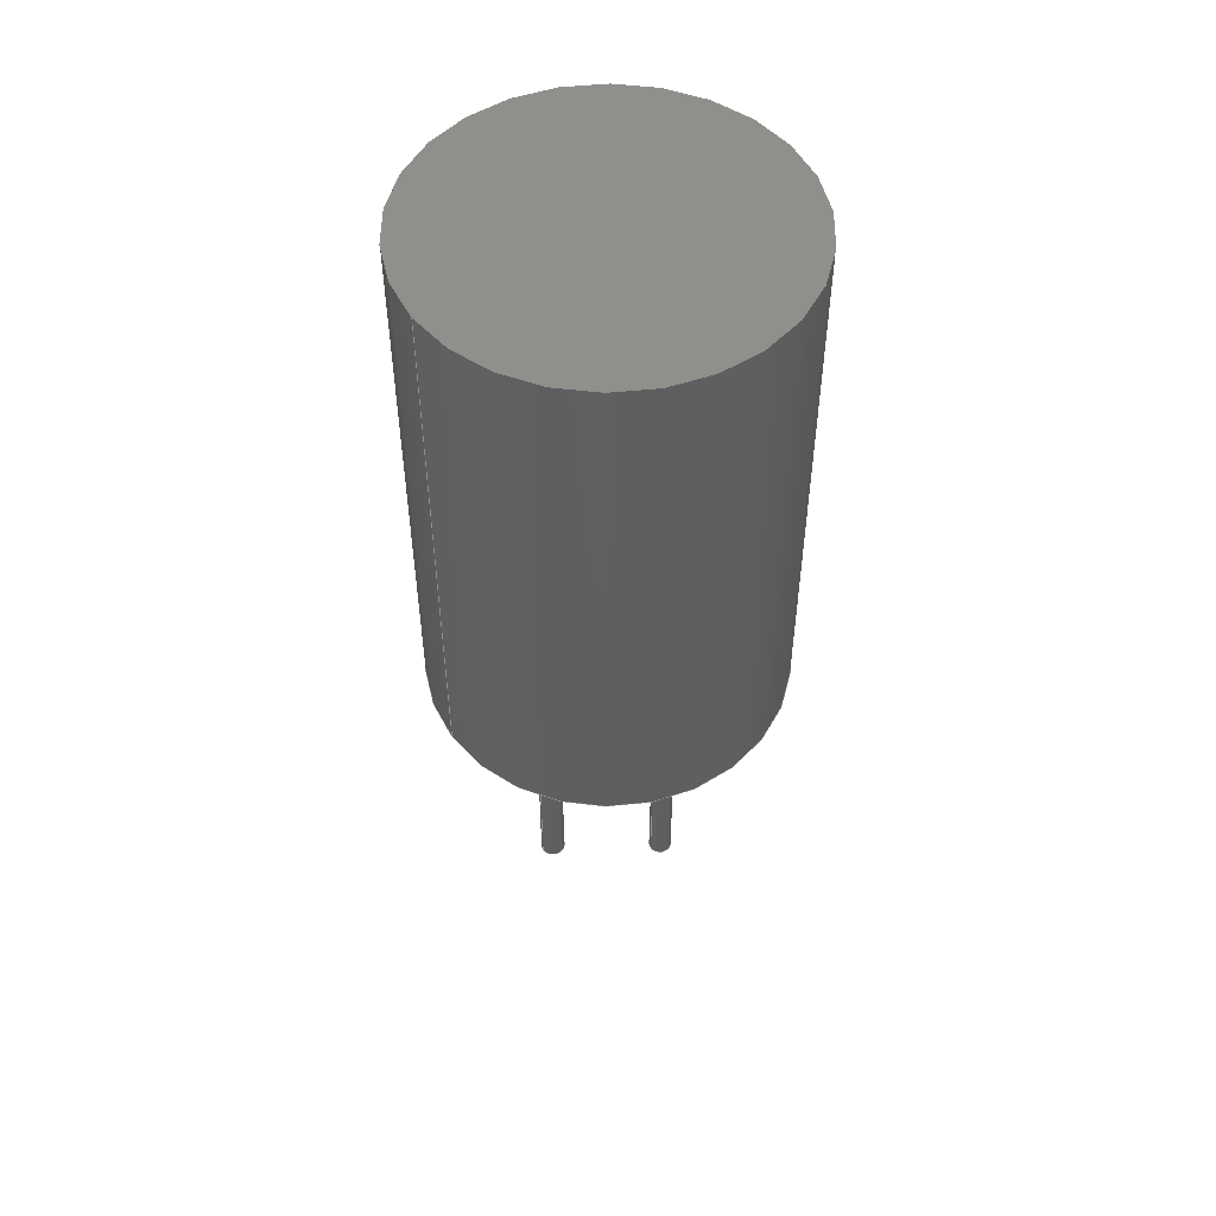
<metadata>
{"format":"step","ext":"stp","renderer":"f3d","projection":"perspective","resolution":1024,"background":"white","views":[{"elev":51.4,"azim":146.0,"up":"+Z"}]}
</metadata>
<code>
ISO-10303-21;
DATA;
#1 = APPLICATION_PROTOCOL_DEFINITION('international standard',
  'automotive_design',2000,#2);
#2 = APPLICATION_CONTEXT(
  'core data for automotive mechanical design processes');
#3 = SHAPE_DEFINITION_REPRESENTATION(#4,#10);
#4 = PRODUCT_DEFINITION_SHAPE('','',#5);
#5 = PRODUCT_DEFINITION('design','',#6,#9);
#6 = PRODUCT_DEFINITION_FORMATION('','',#7);
#7 = PRODUCT('ASSEMBLY','ASSEMBLY','',(#8));
#8 = PRODUCT_CONTEXT('',#2,'mechanical');
#9 = PRODUCT_DEFINITION_CONTEXT('part definition',#2,'design');
#10 = SHAPE_REPRESENTATION('',(#11,#15,#19,#23),#27);
#11 = AXIS2_PLACEMENT_3D('',#12,#13,#14);
#12 = CARTESIAN_POINT('',(0,0,0));
#13 = DIRECTION('',(0,0,1));
#14 = DIRECTION('',(1,0,-0));
#15 = AXIS2_PLACEMENT_3D('',#16,#17,#18);
#16 = CARTESIAN_POINT('',(1.75,0,0));
#17 = DIRECTION('',(0,0,1));
#18 = DIRECTION('',(1,0,0));
#19 = AXIS2_PLACEMENT_3D('',#20,#21,#22);
#20 = CARTESIAN_POINT('',(0,0,-10));
#21 = DIRECTION('',(0,0,1));
#22 = DIRECTION('',(1,0,0));
#23 = AXIS2_PLACEMENT_3D('',#24,#25,#26);
#24 = CARTESIAN_POINT('',(3.5,0,-7));
#25 = DIRECTION('',(0,0,1));
#26 = DIRECTION('',(1,0,0));
#27 = ( GEOMETRIC_REPRESENTATION_CONTEXT(3) 
GLOBAL_UNCERTAINTY_ASSIGNED_CONTEXT((#31)) GLOBAL_UNIT_ASSIGNED_CONTEXT(
(#28,#29,#30)) REPRESENTATION_CONTEXT('Context #1',
  '3D Context with UNIT and UNCERTAINTY') );
#28 = ( LENGTH_UNIT() NAMED_UNIT(*) SI_UNIT(.MILLI.,.METRE.) );
#29 = ( NAMED_UNIT(*) PLANE_ANGLE_UNIT() SI_UNIT($,.RADIAN.) );
#30 = ( NAMED_UNIT(*) SI_UNIT($,.STERADIAN.) SOLID_ANGLE_UNIT() );
#31 = UNCERTAINTY_MEASURE_WITH_UNIT(LENGTH_MEASURE(1e-07),#28,
  'distance_accuracy_value','confusion accuracy');
#32 = PRODUCT_RELATED_PRODUCT_CATEGORY('part',$,(#7));
#33 = ADVANCED_BREP_SHAPE_REPRESENTATION('',(#11,#34),#132);
#34 = MANIFOLD_SOLID_BREP('',#35);
#35 = CLOSED_SHELL('',(#36,#124,#128));
#36 = ADVANCED_FACE('',(#37),#50,.T.);
#37 = FACE_BOUND('',#38,.T.);
#38 = EDGE_LOOP('',(#39,#73,#96,#123));
#39 = ORIENTED_EDGE('',*,*,#40,.F.);
#40 = EDGE_CURVE('',#41,#41,#43,.T.);
#41 = VERTEX_POINT('',#42);
#42 = CARTESIAN_POINT('',(4.4,-1.078e-15,13.5));
#43 = SURFACE_CURVE('',#44,(#49,#61),.PCURVE_S1);
#44 = CIRCLE('',#45,4.4);
#45 = AXIS2_PLACEMENT_3D('',#46,#47,#48);
#46 = CARTESIAN_POINT('',(0,0,13.5));
#47 = DIRECTION('',(0,0,1));
#48 = DIRECTION('',(1,0,-0));
#49 = PCURVE('',#50,#55);
#50 = CYLINDRICAL_SURFACE('',#51,4.4);
#51 = AXIS2_PLACEMENT_3D('',#52,#53,#54);
#52 = CARTESIAN_POINT('',(0,0,0));
#53 = DIRECTION('',(0,0,1));
#54 = DIRECTION('',(1,0,-0));
#55 = DEFINITIONAL_REPRESENTATION('',(#56),#60);
#56 = LINE('',#57,#58);
#57 = CARTESIAN_POINT('',(0,13.5));
#58 = VECTOR('',#59,1);
#59 = DIRECTION('',(1,0));
#60 = ( GEOMETRIC_REPRESENTATION_CONTEXT(2) 
PARAMETRIC_REPRESENTATION_CONTEXT() REPRESENTATION_CONTEXT('2D SPACE',''
  ) );
#61 = PCURVE('',#62,#67);
#62 = PLANE('',#63);
#63 = AXIS2_PLACEMENT_3D('',#64,#65,#66);
#64 = CARTESIAN_POINT('',(0,0,13.5));
#65 = DIRECTION('',(0,0,1));
#66 = DIRECTION('',(1,0,-0));
#67 = DEFINITIONAL_REPRESENTATION('',(#68),#72);
#68 = CIRCLE('',#69,4.4);
#69 = AXIS2_PLACEMENT_2D('',#70,#71);
#70 = CARTESIAN_POINT('',(0,0));
#71 = DIRECTION('',(1,0));
#72 = ( GEOMETRIC_REPRESENTATION_CONTEXT(2) 
PARAMETRIC_REPRESENTATION_CONTEXT() REPRESENTATION_CONTEXT('2D SPACE',''
  ) );
#73 = ORIENTED_EDGE('',*,*,#74,.F.);
#74 = EDGE_CURVE('',#75,#41,#77,.T.);
#75 = VERTEX_POINT('',#76);
#76 = CARTESIAN_POINT('',(4.4,-1.078e-15,0));
#77 = SEAM_CURVE('',#78,(#82,#89),.PCURVE_S1);
#78 = LINE('',#79,#80);
#79 = CARTESIAN_POINT('',(4.4,-1.078e-15,0));
#80 = VECTOR('',#81,1);
#81 = DIRECTION('',(0,0,1));
#82 = PCURVE('',#50,#83);
#83 = DEFINITIONAL_REPRESENTATION('',(#84),#88);
#84 = LINE('',#85,#86);
#85 = CARTESIAN_POINT('',(6.283,-0));
#86 = VECTOR('',#87,1);
#87 = DIRECTION('',(0,1));
#88 = ( GEOMETRIC_REPRESENTATION_CONTEXT(2) 
PARAMETRIC_REPRESENTATION_CONTEXT() REPRESENTATION_CONTEXT('2D SPACE',''
  ) );
#89 = PCURVE('',#50,#90);
#90 = DEFINITIONAL_REPRESENTATION('',(#91),#95);
#91 = LINE('',#92,#93);
#92 = CARTESIAN_POINT('',(0,-0));
#93 = VECTOR('',#94,1);
#94 = DIRECTION('',(0,1));
#95 = ( GEOMETRIC_REPRESENTATION_CONTEXT(2) 
PARAMETRIC_REPRESENTATION_CONTEXT() REPRESENTATION_CONTEXT('2D SPACE',''
  ) );
#96 = ORIENTED_EDGE('',*,*,#97,.T.);
#97 = EDGE_CURVE('',#75,#75,#98,.T.);
#98 = SURFACE_CURVE('',#99,(#104,#111),.PCURVE_S1);
#99 = CIRCLE('',#100,4.4);
#100 = AXIS2_PLACEMENT_3D('',#101,#102,#103);
#101 = CARTESIAN_POINT('',(0,0,0));
#102 = DIRECTION('',(0,0,1));
#103 = DIRECTION('',(1,0,-0));
#104 = PCURVE('',#50,#105);
#105 = DEFINITIONAL_REPRESENTATION('',(#106),#110);
#106 = LINE('',#107,#108);
#107 = CARTESIAN_POINT('',(0,0));
#108 = VECTOR('',#109,1);
#109 = DIRECTION('',(1,0));
#110 = ( GEOMETRIC_REPRESENTATION_CONTEXT(2) 
PARAMETRIC_REPRESENTATION_CONTEXT() REPRESENTATION_CONTEXT('2D SPACE',''
  ) );
#111 = PCURVE('',#112,#117);
#112 = PLANE('',#113);
#113 = AXIS2_PLACEMENT_3D('',#114,#115,#116);
#114 = CARTESIAN_POINT('',(0,0,0));
#115 = DIRECTION('',(0,0,1));
#116 = DIRECTION('',(1,0,-0));
#117 = DEFINITIONAL_REPRESENTATION('',(#118),#122);
#118 = CIRCLE('',#119,4.4);
#119 = AXIS2_PLACEMENT_2D('',#120,#121);
#120 = CARTESIAN_POINT('',(0,0));
#121 = DIRECTION('',(1,0));
#122 = ( GEOMETRIC_REPRESENTATION_CONTEXT(2) 
PARAMETRIC_REPRESENTATION_CONTEXT() REPRESENTATION_CONTEXT('2D SPACE',''
  ) );
#123 = ORIENTED_EDGE('',*,*,#74,.T.);
#124 = ADVANCED_FACE('',(#125),#62,.T.);
#125 = FACE_BOUND('',#126,.T.);
#126 = EDGE_LOOP('',(#127));
#127 = ORIENTED_EDGE('',*,*,#40,.T.);
#128 = ADVANCED_FACE('',(#129),#112,.F.);
#129 = FACE_BOUND('',#130,.T.);
#130 = EDGE_LOOP('',(#131));
#131 = ORIENTED_EDGE('',*,*,#97,.F.);
#132 = ( GEOMETRIC_REPRESENTATION_CONTEXT(3) 
GLOBAL_UNCERTAINTY_ASSIGNED_CONTEXT((#136)) GLOBAL_UNIT_ASSIGNED_CONTEXT
((#133,#134,#135)) REPRESENTATION_CONTEXT('Context #1',
  '3D Context with UNIT and UNCERTAINTY') );
#133 = ( LENGTH_UNIT() NAMED_UNIT(*) SI_UNIT(.MILLI.,.METRE.) );
#134 = ( NAMED_UNIT(*) PLANE_ANGLE_UNIT() SI_UNIT($,.RADIAN.) );
#135 = ( NAMED_UNIT(*) SI_UNIT($,.STERADIAN.) SOLID_ANGLE_UNIT() );
#136 = UNCERTAINTY_MEASURE_WITH_UNIT(LENGTH_MEASURE(1e-07),#133,
  'distance_accuracy_value','confusion accuracy');
#137 = SHAPE_DEFINITION_REPRESENTATION(#138,#33);
#138 = PRODUCT_DEFINITION_SHAPE('','',#139);
#139 = PRODUCT_DEFINITION('design','',#140,#143);
#140 = PRODUCT_DEFINITION_FORMATION('','',#141);
#141 = PRODUCT('SimpleBody','SimpleBody','',(#142));
#142 = PRODUCT_CONTEXT('',#2,'mechanical');
#143 = PRODUCT_DEFINITION_CONTEXT('part definition',#2,'design');
#144 = CONTEXT_DEPENDENT_SHAPE_REPRESENTATION(#145,#147);
#145 = ( REPRESENTATION_RELATIONSHIP('','',#33,#10) 
REPRESENTATION_RELATIONSHIP_WITH_TRANSFORMATION(#146) 
SHAPE_REPRESENTATION_RELATIONSHIP() );
#146 = ITEM_DEFINED_TRANSFORMATION('','',#11,#15);
#147 = PRODUCT_DEFINITION_SHAPE('Placement','Placement of an item',#148
  );
#148 = NEXT_ASSEMBLY_USAGE_OCCURRENCE('1','=>[0:1:1:2]','',#5,#139,$);
#149 = PRODUCT_RELATED_PRODUCT_CATEGORY('part',$,(#141));
#150 = ADVANCED_BREP_SHAPE_REPRESENTATION('',(#11,#151),#249);
#151 = MANIFOLD_SOLID_BREP('',#152);
#152 = CLOSED_SHELL('',(#153,#241,#245));
#153 = ADVANCED_FACE('',(#154),#167,.T.);
#154 = FACE_BOUND('',#155,.T.);
#155 = EDGE_LOOP('',(#156,#190,#213,#240));
#156 = ORIENTED_EDGE('',*,*,#157,.F.);
#157 = EDGE_CURVE('',#158,#158,#160,.T.);
#158 = VERTEX_POINT('',#159);
#159 = CARTESIAN_POINT('',(0.3,-7.348e-17,10));
#160 = SURFACE_CURVE('',#161,(#166,#178),.PCURVE_S1);
#161 = CIRCLE('',#162,0.3);
#162 = AXIS2_PLACEMENT_3D('',#163,#164,#165);
#163 = CARTESIAN_POINT('',(0,0,10));
#164 = DIRECTION('',(0,0,1));
#165 = DIRECTION('',(1,0,-0));
#166 = PCURVE('',#167,#172);
#167 = CYLINDRICAL_SURFACE('',#168,0.3);
#168 = AXIS2_PLACEMENT_3D('',#169,#170,#171);
#169 = CARTESIAN_POINT('',(0,0,0));
#170 = DIRECTION('',(0,0,1));
#171 = DIRECTION('',(1,0,-0));
#172 = DEFINITIONAL_REPRESENTATION('',(#173),#177);
#173 = LINE('',#174,#175);
#174 = CARTESIAN_POINT('',(0,10));
#175 = VECTOR('',#176,1);
#176 = DIRECTION('',(1,0));
#177 = ( GEOMETRIC_REPRESENTATION_CONTEXT(2) 
PARAMETRIC_REPRESENTATION_CONTEXT() REPRESENTATION_CONTEXT('2D SPACE',''
  ) );
#178 = PCURVE('',#179,#184);
#179 = PLANE('',#180);
#180 = AXIS2_PLACEMENT_3D('',#181,#182,#183);
#181 = CARTESIAN_POINT('',(0,0,10));
#182 = DIRECTION('',(0,0,1));
#183 = DIRECTION('',(1,0,-0));
#184 = DEFINITIONAL_REPRESENTATION('',(#185),#189);
#185 = CIRCLE('',#186,0.3);
#186 = AXIS2_PLACEMENT_2D('',#187,#188);
#187 = CARTESIAN_POINT('',(0,0));
#188 = DIRECTION('',(1,0));
#189 = ( GEOMETRIC_REPRESENTATION_CONTEXT(2) 
PARAMETRIC_REPRESENTATION_CONTEXT() REPRESENTATION_CONTEXT('2D SPACE',''
  ) );
#190 = ORIENTED_EDGE('',*,*,#191,.F.);
#191 = EDGE_CURVE('',#192,#158,#194,.T.);
#192 = VERTEX_POINT('',#193);
#193 = CARTESIAN_POINT('',(0.3,-7.348e-17,0));
#194 = SEAM_CURVE('',#195,(#199,#206),.PCURVE_S1);
#195 = LINE('',#196,#197);
#196 = CARTESIAN_POINT('',(0.3,-7.348e-17,0));
#197 = VECTOR('',#198,1);
#198 = DIRECTION('',(0,0,1));
#199 = PCURVE('',#167,#200);
#200 = DEFINITIONAL_REPRESENTATION('',(#201),#205);
#201 = LINE('',#202,#203);
#202 = CARTESIAN_POINT('',(6.283,-0));
#203 = VECTOR('',#204,1);
#204 = DIRECTION('',(0,1));
#205 = ( GEOMETRIC_REPRESENTATION_CONTEXT(2) 
PARAMETRIC_REPRESENTATION_CONTEXT() REPRESENTATION_CONTEXT('2D SPACE',''
  ) );
#206 = PCURVE('',#167,#207);
#207 = DEFINITIONAL_REPRESENTATION('',(#208),#212);
#208 = LINE('',#209,#210);
#209 = CARTESIAN_POINT('',(0,-0));
#210 = VECTOR('',#211,1);
#211 = DIRECTION('',(0,1));
#212 = ( GEOMETRIC_REPRESENTATION_CONTEXT(2) 
PARAMETRIC_REPRESENTATION_CONTEXT() REPRESENTATION_CONTEXT('2D SPACE',''
  ) );
#213 = ORIENTED_EDGE('',*,*,#214,.T.);
#214 = EDGE_CURVE('',#192,#192,#215,.T.);
#215 = SURFACE_CURVE('',#216,(#221,#228),.PCURVE_S1);
#216 = CIRCLE('',#217,0.3);
#217 = AXIS2_PLACEMENT_3D('',#218,#219,#220);
#218 = CARTESIAN_POINT('',(0,0,0));
#219 = DIRECTION('',(0,0,1));
#220 = DIRECTION('',(1,0,-0));
#221 = PCURVE('',#167,#222);
#222 = DEFINITIONAL_REPRESENTATION('',(#223),#227);
#223 = LINE('',#224,#225);
#224 = CARTESIAN_POINT('',(0,0));
#225 = VECTOR('',#226,1);
#226 = DIRECTION('',(1,0));
#227 = ( GEOMETRIC_REPRESENTATION_CONTEXT(2) 
PARAMETRIC_REPRESENTATION_CONTEXT() REPRESENTATION_CONTEXT('2D SPACE',''
  ) );
#228 = PCURVE('',#229,#234);
#229 = PLANE('',#230);
#230 = AXIS2_PLACEMENT_3D('',#231,#232,#233);
#231 = CARTESIAN_POINT('',(0,0,0));
#232 = DIRECTION('',(0,0,1));
#233 = DIRECTION('',(1,0,-0));
#234 = DEFINITIONAL_REPRESENTATION('',(#235),#239);
#235 = CIRCLE('',#236,0.3);
#236 = AXIS2_PLACEMENT_2D('',#237,#238);
#237 = CARTESIAN_POINT('',(0,0));
#238 = DIRECTION('',(1,0));
#239 = ( GEOMETRIC_REPRESENTATION_CONTEXT(2) 
PARAMETRIC_REPRESENTATION_CONTEXT() REPRESENTATION_CONTEXT('2D SPACE',''
  ) );
#240 = ORIENTED_EDGE('',*,*,#191,.T.);
#241 = ADVANCED_FACE('',(#242),#179,.T.);
#242 = FACE_BOUND('',#243,.T.);
#243 = EDGE_LOOP('',(#244));
#244 = ORIENTED_EDGE('',*,*,#157,.T.);
#245 = ADVANCED_FACE('',(#246),#229,.F.);
#246 = FACE_BOUND('',#247,.T.);
#247 = EDGE_LOOP('',(#248));
#248 = ORIENTED_EDGE('',*,*,#214,.F.);
#249 = ( GEOMETRIC_REPRESENTATION_CONTEXT(3) 
GLOBAL_UNCERTAINTY_ASSIGNED_CONTEXT((#253)) GLOBAL_UNIT_ASSIGNED_CONTEXT
((#250,#251,#252)) REPRESENTATION_CONTEXT('Context #1',
  '3D Context with UNIT and UNCERTAINTY') );
#250 = ( LENGTH_UNIT() NAMED_UNIT(*) SI_UNIT(.MILLI.,.METRE.) );
#251 = ( NAMED_UNIT(*) PLANE_ANGLE_UNIT() SI_UNIT($,.RADIAN.) );
#252 = ( NAMED_UNIT(*) SI_UNIT($,.STERADIAN.) SOLID_ANGLE_UNIT() );
#253 = UNCERTAINTY_MEASURE_WITH_UNIT(LENGTH_MEASURE(1e-07),#250,
  'distance_accuracy_value','confusion accuracy');
#254 = SHAPE_DEFINITION_REPRESENTATION(#255,#150);
#255 = PRODUCT_DEFINITION_SHAPE('','',#256);
#256 = PRODUCT_DEFINITION('design','',#257,#260);
#257 = PRODUCT_DEFINITION_FORMATION('','',#258);
#258 = PRODUCT('Pin1','Pin1','',(#259));
#259 = PRODUCT_CONTEXT('',#2,'mechanical');
#260 = PRODUCT_DEFINITION_CONTEXT('part definition',#2,'design');
#261 = CONTEXT_DEPENDENT_SHAPE_REPRESENTATION(#262,#264);
#262 = ( REPRESENTATION_RELATIONSHIP('','',#150,#10) 
REPRESENTATION_RELATIONSHIP_WITH_TRANSFORMATION(#263) 
SHAPE_REPRESENTATION_RELATIONSHIP() );
#263 = ITEM_DEFINED_TRANSFORMATION('','',#11,#19);
#264 = PRODUCT_DEFINITION_SHAPE('Placement','Placement of an item',#265
  );
#265 = NEXT_ASSEMBLY_USAGE_OCCURRENCE('2','=>[0:1:1:3]','',#5,#256,$);
#266 = PRODUCT_RELATED_PRODUCT_CATEGORY('part',$,(#258));
#267 = ADVANCED_BREP_SHAPE_REPRESENTATION('',(#11,#268),#366);
#268 = MANIFOLD_SOLID_BREP('',#269);
#269 = CLOSED_SHELL('',(#270,#358,#362));
#270 = ADVANCED_FACE('',(#271),#284,.T.);
#271 = FACE_BOUND('',#272,.T.);
#272 = EDGE_LOOP('',(#273,#307,#330,#357));
#273 = ORIENTED_EDGE('',*,*,#274,.F.);
#274 = EDGE_CURVE('',#275,#275,#277,.T.);
#275 = VERTEX_POINT('',#276);
#276 = CARTESIAN_POINT('',(0.3,-7.348e-17,7));
#277 = SURFACE_CURVE('',#278,(#283,#295),.PCURVE_S1);
#278 = CIRCLE('',#279,0.3);
#279 = AXIS2_PLACEMENT_3D('',#280,#281,#282);
#280 = CARTESIAN_POINT('',(0,0,7));
#281 = DIRECTION('',(0,0,1));
#282 = DIRECTION('',(1,0,-0));
#283 = PCURVE('',#284,#289);
#284 = CYLINDRICAL_SURFACE('',#285,0.3);
#285 = AXIS2_PLACEMENT_3D('',#286,#287,#288);
#286 = CARTESIAN_POINT('',(0,0,0));
#287 = DIRECTION('',(0,0,1));
#288 = DIRECTION('',(1,0,-0));
#289 = DEFINITIONAL_REPRESENTATION('',(#290),#294);
#290 = LINE('',#291,#292);
#291 = CARTESIAN_POINT('',(0,7));
#292 = VECTOR('',#293,1);
#293 = DIRECTION('',(1,0));
#294 = ( GEOMETRIC_REPRESENTATION_CONTEXT(2) 
PARAMETRIC_REPRESENTATION_CONTEXT() REPRESENTATION_CONTEXT('2D SPACE',''
  ) );
#295 = PCURVE('',#296,#301);
#296 = PLANE('',#297);
#297 = AXIS2_PLACEMENT_3D('',#298,#299,#300);
#298 = CARTESIAN_POINT('',(0,0,7));
#299 = DIRECTION('',(0,0,1));
#300 = DIRECTION('',(1,0,-0));
#301 = DEFINITIONAL_REPRESENTATION('',(#302),#306);
#302 = CIRCLE('',#303,0.3);
#303 = AXIS2_PLACEMENT_2D('',#304,#305);
#304 = CARTESIAN_POINT('',(0,0));
#305 = DIRECTION('',(1,0));
#306 = ( GEOMETRIC_REPRESENTATION_CONTEXT(2) 
PARAMETRIC_REPRESENTATION_CONTEXT() REPRESENTATION_CONTEXT('2D SPACE',''
  ) );
#307 = ORIENTED_EDGE('',*,*,#308,.F.);
#308 = EDGE_CURVE('',#309,#275,#311,.T.);
#309 = VERTEX_POINT('',#310);
#310 = CARTESIAN_POINT('',(0.3,-7.348e-17,0));
#311 = SEAM_CURVE('',#312,(#316,#323),.PCURVE_S1);
#312 = LINE('',#313,#314);
#313 = CARTESIAN_POINT('',(0.3,-7.348e-17,0));
#314 = VECTOR('',#315,1);
#315 = DIRECTION('',(0,0,1));
#316 = PCURVE('',#284,#317);
#317 = DEFINITIONAL_REPRESENTATION('',(#318),#322);
#318 = LINE('',#319,#320);
#319 = CARTESIAN_POINT('',(6.283,-0));
#320 = VECTOR('',#321,1);
#321 = DIRECTION('',(0,1));
#322 = ( GEOMETRIC_REPRESENTATION_CONTEXT(2) 
PARAMETRIC_REPRESENTATION_CONTEXT() REPRESENTATION_CONTEXT('2D SPACE',''
  ) );
#323 = PCURVE('',#284,#324);
#324 = DEFINITIONAL_REPRESENTATION('',(#325),#329);
#325 = LINE('',#326,#327);
#326 = CARTESIAN_POINT('',(0,-0));
#327 = VECTOR('',#328,1);
#328 = DIRECTION('',(0,1));
#329 = ( GEOMETRIC_REPRESENTATION_CONTEXT(2) 
PARAMETRIC_REPRESENTATION_CONTEXT() REPRESENTATION_CONTEXT('2D SPACE',''
  ) );
#330 = ORIENTED_EDGE('',*,*,#331,.T.);
#331 = EDGE_CURVE('',#309,#309,#332,.T.);
#332 = SURFACE_CURVE('',#333,(#338,#345),.PCURVE_S1);
#333 = CIRCLE('',#334,0.3);
#334 = AXIS2_PLACEMENT_3D('',#335,#336,#337);
#335 = CARTESIAN_POINT('',(0,0,0));
#336 = DIRECTION('',(0,0,1));
#337 = DIRECTION('',(1,0,-0));
#338 = PCURVE('',#284,#339);
#339 = DEFINITIONAL_REPRESENTATION('',(#340),#344);
#340 = LINE('',#341,#342);
#341 = CARTESIAN_POINT('',(0,0));
#342 = VECTOR('',#343,1);
#343 = DIRECTION('',(1,0));
#344 = ( GEOMETRIC_REPRESENTATION_CONTEXT(2) 
PARAMETRIC_REPRESENTATION_CONTEXT() REPRESENTATION_CONTEXT('2D SPACE',''
  ) );
#345 = PCURVE('',#346,#351);
#346 = PLANE('',#347);
#347 = AXIS2_PLACEMENT_3D('',#348,#349,#350);
#348 = CARTESIAN_POINT('',(0,0,0));
#349 = DIRECTION('',(0,0,1));
#350 = DIRECTION('',(1,0,-0));
#351 = DEFINITIONAL_REPRESENTATION('',(#352),#356);
#352 = CIRCLE('',#353,0.3);
#353 = AXIS2_PLACEMENT_2D('',#354,#355);
#354 = CARTESIAN_POINT('',(0,0));
#355 = DIRECTION('',(1,0));
#356 = ( GEOMETRIC_REPRESENTATION_CONTEXT(2) 
PARAMETRIC_REPRESENTATION_CONTEXT() REPRESENTATION_CONTEXT('2D SPACE',''
  ) );
#357 = ORIENTED_EDGE('',*,*,#308,.T.);
#358 = ADVANCED_FACE('',(#359),#296,.T.);
#359 = FACE_BOUND('',#360,.T.);
#360 = EDGE_LOOP('',(#361));
#361 = ORIENTED_EDGE('',*,*,#274,.T.);
#362 = ADVANCED_FACE('',(#363),#346,.F.);
#363 = FACE_BOUND('',#364,.T.);
#364 = EDGE_LOOP('',(#365));
#365 = ORIENTED_EDGE('',*,*,#331,.F.);
#366 = ( GEOMETRIC_REPRESENTATION_CONTEXT(3) 
GLOBAL_UNCERTAINTY_ASSIGNED_CONTEXT((#370)) GLOBAL_UNIT_ASSIGNED_CONTEXT
((#367,#368,#369)) REPRESENTATION_CONTEXT('Context #1',
  '3D Context with UNIT and UNCERTAINTY') );
#367 = ( LENGTH_UNIT() NAMED_UNIT(*) SI_UNIT(.MILLI.,.METRE.) );
#368 = ( NAMED_UNIT(*) PLANE_ANGLE_UNIT() SI_UNIT($,.RADIAN.) );
#369 = ( NAMED_UNIT(*) SI_UNIT($,.STERADIAN.) SOLID_ANGLE_UNIT() );
#370 = UNCERTAINTY_MEASURE_WITH_UNIT(LENGTH_MEASURE(1e-07),#367,
  'distance_accuracy_value','confusion accuracy');
#371 = SHAPE_DEFINITION_REPRESENTATION(#372,#267);
#372 = PRODUCT_DEFINITION_SHAPE('','',#373);
#373 = PRODUCT_DEFINITION('design','',#374,#377);
#374 = PRODUCT_DEFINITION_FORMATION('','',#375);
#375 = PRODUCT('Pin2','Pin2','',(#376));
#376 = PRODUCT_CONTEXT('',#2,'mechanical');
#377 = PRODUCT_DEFINITION_CONTEXT('part definition',#2,'design');
#378 = CONTEXT_DEPENDENT_SHAPE_REPRESENTATION(#379,#381);
#379 = ( REPRESENTATION_RELATIONSHIP('','',#267,#10) 
REPRESENTATION_RELATIONSHIP_WITH_TRANSFORMATION(#380) 
SHAPE_REPRESENTATION_RELATIONSHIP() );
#380 = ITEM_DEFINED_TRANSFORMATION('','',#11,#23);
#381 = PRODUCT_DEFINITION_SHAPE('Placement','Placement of an item',#382
  );
#382 = NEXT_ASSEMBLY_USAGE_OCCURRENCE('3','=>[0:1:1:4]','',#5,#373,$);
#383 = PRODUCT_RELATED_PRODUCT_CATEGORY('part',$,(#375));
#384 = MECHANICAL_DESIGN_GEOMETRIC_PRESENTATION_REPRESENTATION('',(#385)
  ,#249);
#385 = STYLED_ITEM('color',(#386),#151);
#386 = PRESENTATION_STYLE_ASSIGNMENT((#387,#393));
#387 = SURFACE_STYLE_USAGE(.BOTH.,#388);
#388 = SURFACE_SIDE_STYLE('',(#389));
#389 = SURFACE_STYLE_FILL_AREA(#390);
#390 = FILL_AREA_STYLE('',(#391));
#391 = FILL_AREA_STYLE_COLOUR('',#392);
#392 = COLOUR_RGB('',0.734,0.773,0.797);
#393 = CURVE_STYLE('',#394,POSITIVE_LENGTH_MEASURE(0.1),#392);
#394 = DRAUGHTING_PRE_DEFINED_CURVE_FONT('continuous');
#395 = MECHANICAL_DESIGN_GEOMETRIC_PRESENTATION_REPRESENTATION('',(#396)
  ,#132);
#396 = STYLED_ITEM('color',(#397),#34);
#397 = PRESENTATION_STYLE_ASSIGNMENT((#398,#404));
#398 = SURFACE_STYLE_USAGE(.BOTH.,#399);
#399 = SURFACE_SIDE_STYLE('',(#400));
#400 = SURFACE_STYLE_FILL_AREA(#401);
#401 = FILL_AREA_STYLE('',(#402));
#402 = FILL_AREA_STYLE_COLOUR('',#403);
#403 = COLOUR_RGB('',0.3,0.3,0.3);
#404 = CURVE_STYLE('',#405,POSITIVE_LENGTH_MEASURE(0.1),#403);
#405 = DRAUGHTING_PRE_DEFINED_CURVE_FONT('continuous');
#406 = MECHANICAL_DESIGN_GEOMETRIC_PRESENTATION_REPRESENTATION('',(#407)
  ,#366);
#407 = STYLED_ITEM('color',(#408),#268);
#408 = PRESENTATION_STYLE_ASSIGNMENT((#409,#414));
#409 = SURFACE_STYLE_USAGE(.BOTH.,#410);
#410 = SURFACE_SIDE_STYLE('',(#411));
#411 = SURFACE_STYLE_FILL_AREA(#412);
#412 = FILL_AREA_STYLE('',(#413));
#413 = FILL_AREA_STYLE_COLOUR('',#392);
#414 = CURVE_STYLE('',#415,POSITIVE_LENGTH_MEASURE(0.1),#392);
#415 = DRAUGHTING_PRE_DEFINED_CURVE_FONT('continuous');
ENDSEC;
END-ISO-10303-21;

</code>
